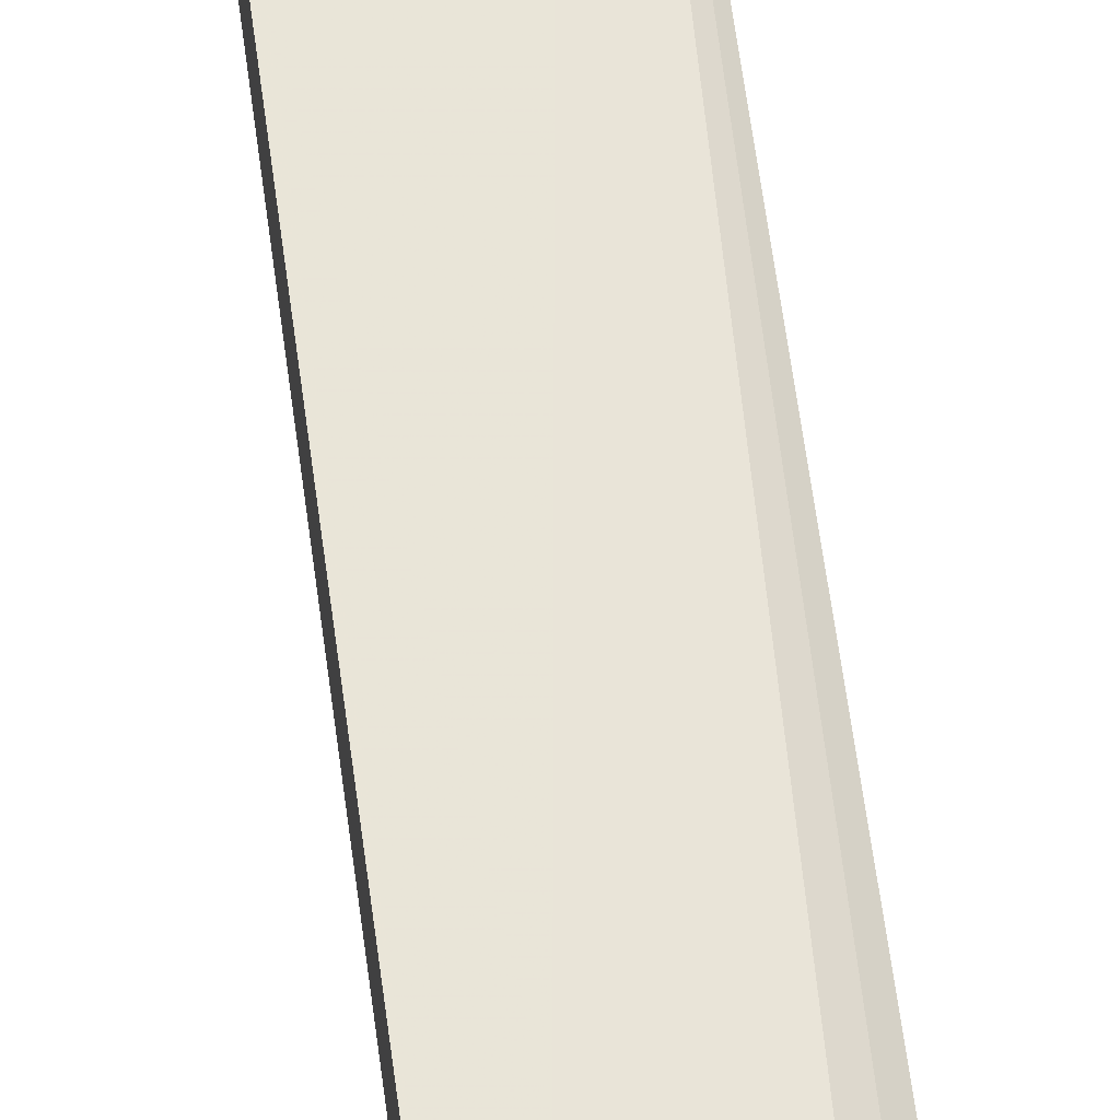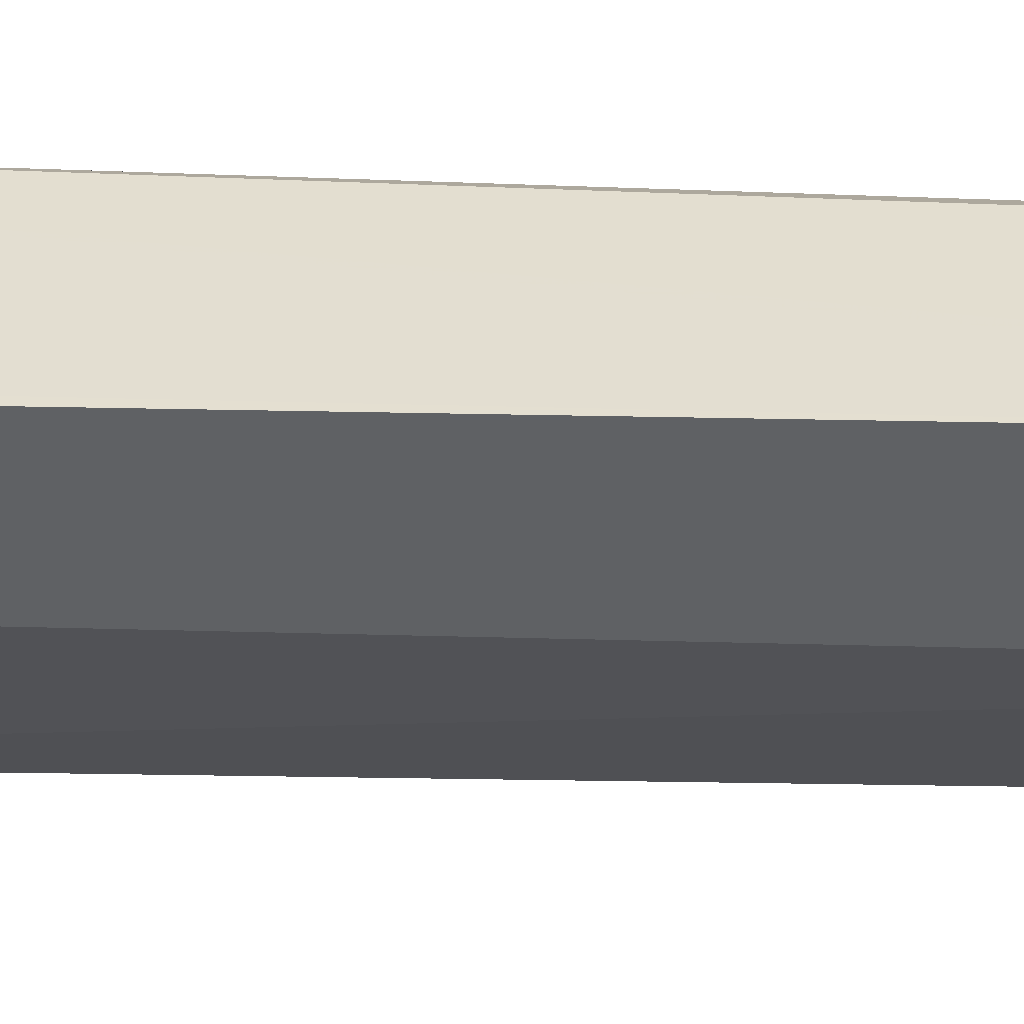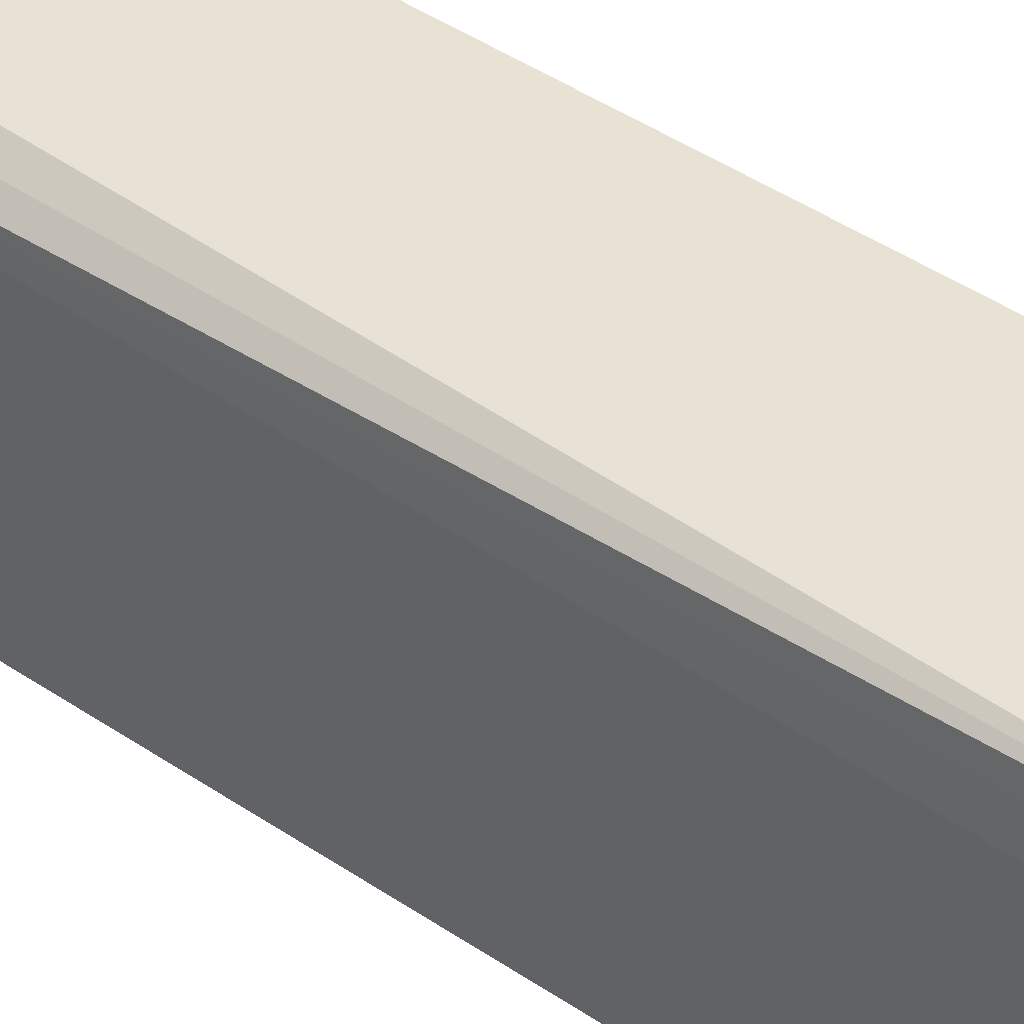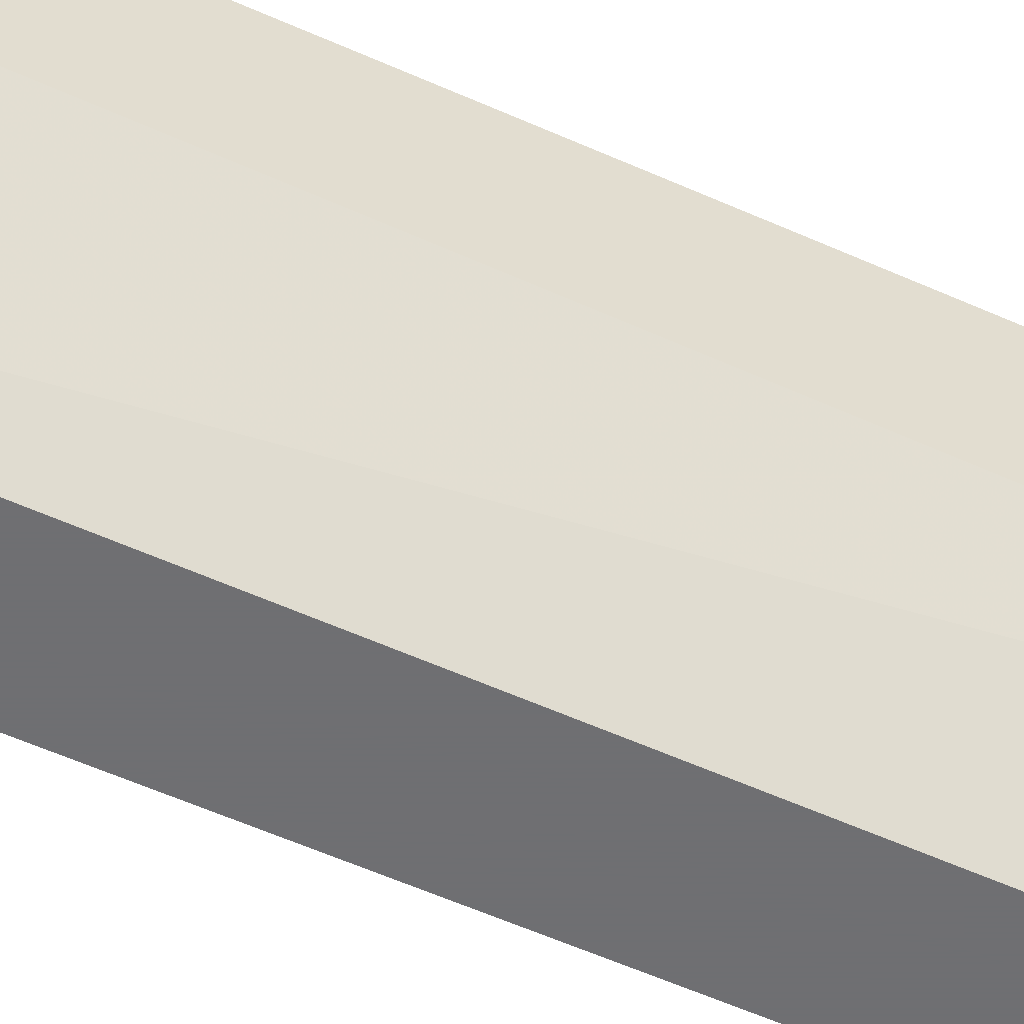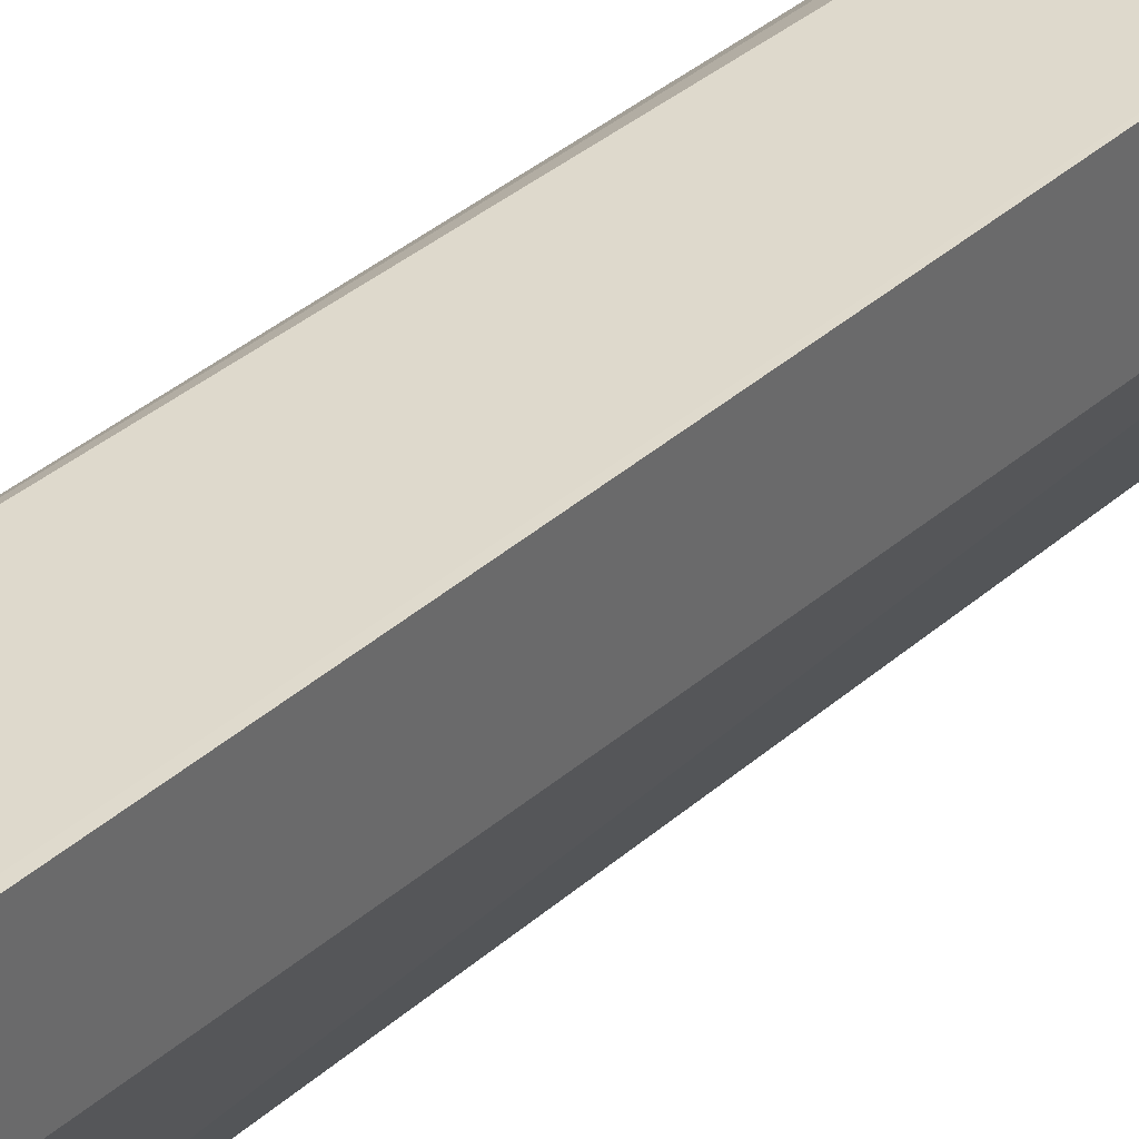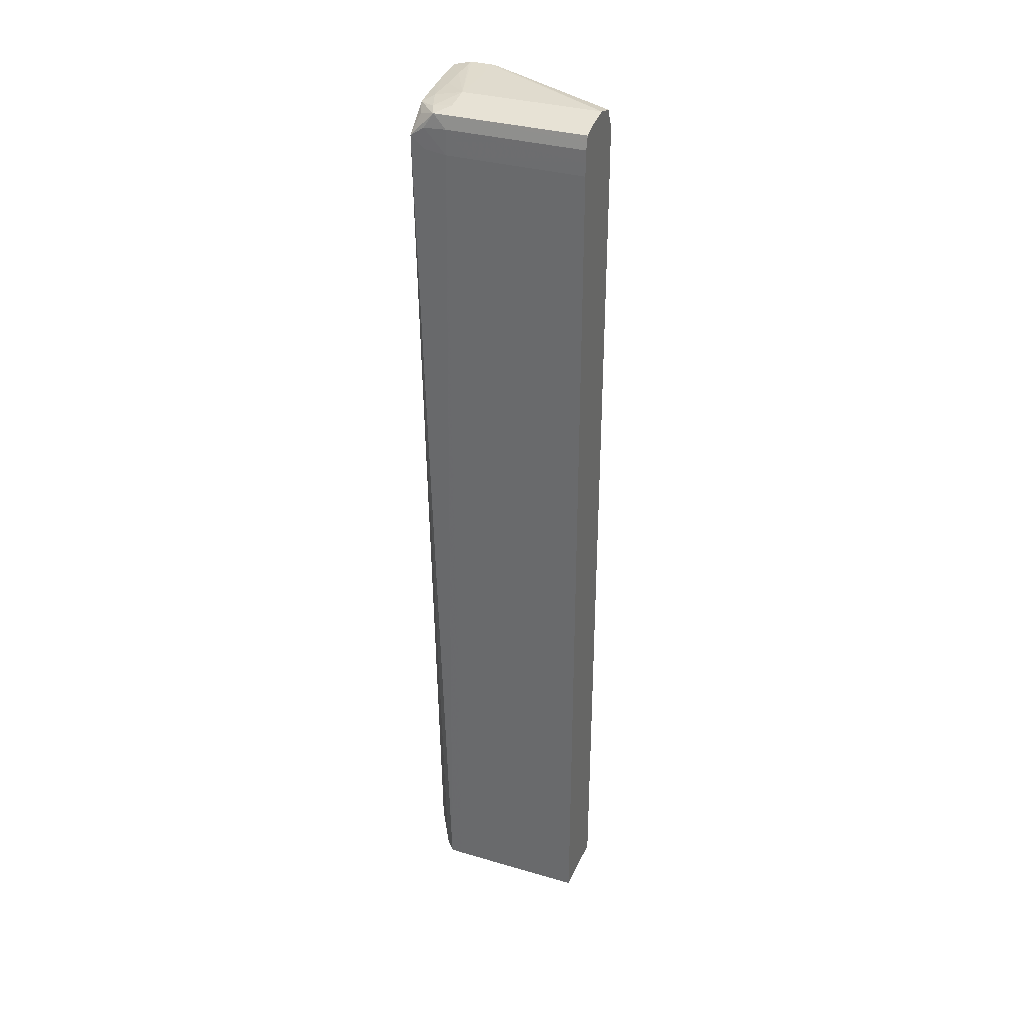
<metadata>
{"format":"obj","ext":"obj","renderer":"f3d","projection":"perspective","resolution":1024,"background":"white","views":[{"elev":61.7,"azim":-7.6,"up":"+Z"},{"elev":44.0,"azim":-88.9,"up":"+Z"},{"elev":39.8,"azim":130.9,"up":"+Z"},{"elev":-54.7,"azim":-115.7,"up":"+Z"},{"elev":40.2,"azim":-136.9,"up":"+Z"},{"elev":33.6,"azim":111.6,"up":"+Y"}]}
</metadata>
<code>
v 0.2256 -0.007346 -0.01824
v 0.2271 -0.007346 -0.01843
v 0.2256 -0.003371 -0.01838
v 0.2256 -0.1988 -0.0191
v 0.2517 -0.004737 -0.02186
v 0.2517 -0.004492 -0.02186
v 0.2271 -0.001883 -0.01863
v 0.2256 -0.001883 -0.01844
v 0.2256 -0.2003 -0.01918
v 0.2421 -0.2034 -0.0217
v 0.2271 -0.1988 -0.01932
v 0.252 -0.006877 -0.02496
v 0.238 -0.1988 -0.02091
v 0.2455 -0.1988 -0.022
v 0.249 -0.1988 -0.02448
v 0.2518 -0.2052 -0.02714
v 0.252 -0.002352 -0.02502
v 0.2518 0.0009302 -0.02711
v 0.249 -0.0005171 -0.02312
v 0.246 0.0007263 -0.02196
v 0.249 -0.003249 -0.02158
v 0.2325 -0.001883 -0.01939
v 0.2423 0.001073 -0.02167
v 0.238 0.001358 -0.02137
v 0.2325 0.001664 -0.02097
v 0.2256 0.0008486 -0.01988
v 0.2256 -0.2043 -0.0194
v 0.2271 -0.2043 -0.01961
v 0.2325 -0.2043 -0.02041
v 0.2437 -0.2049 -0.02209
v 0.2525 -0.007346 -0.0301
v 0.249 -0.2052 -0.02473
v 0.249 -0.2043 -0.02465
v 0.2518 -0.2052 -0.02961
v 0.2525 -0.001883 -0.0301
v 0.249 0.00144 -0.02586
v 0.2518 0.0009506 -0.0301
v 0.249 0.002031 -0.0301
v 0.2439 0.001847 -0.02412
v 0.2439 -0.001414 -0.02113
v 0.238 -0.001883 -0.02018
v 0.238 0.002439 -0.02462
v 0.2271 0.001868 -0.0206
v 0.2256 0.001888 -0.02052
v 0.2256 -0.2046 -0.01944
v 0.2389 -0.2052 -0.02144
v 0.2432 -0.2052 -0.02206
v 0.2437 -0.2052 -0.02215
v 0.2526 -0.007346 -0.03557
v 0.2519 -0.2052 -0.0301
v 0.2521 -0.0003541 -0.0604
v 0.2525 -0.004411 -0.0604
v 0.2525 -0.001883 -0.0604
v 0.2435 0.003009 -0.0301
v 0.2505 0.00146 -0.0604
v 0.2518 0.0009506 -0.0604
v 0.249 0.002031 -0.0604
v 0.2325 0.002744 -0.02462
v 0.2271 0.002928 -0.02462
v 0.2256 0.002663 -0.02346
v 0.2256 -0.2052 -0.01954
v 0.2526 -0.007346 -0.0604
v 0.2519 -0.2052 -0.0604
v 0.2435 0.003009 -0.0604
v 0.2325 0.003009 -0.0301
v 0.2256 0.002948 -0.02462
v 0.2256 -0.2052 -0.03767
v 0.2371 -0.2052 -0.0604
v 0.2256 0.002908 -0.0301
v 0.2256 0.002969 -0.02861
v 0.2393 0.001929 -0.0604
v 0.2256 -0.007346 -0.03534
v 0.2371 -0.007346 -0.0604
v 0.2256 0.002133 -0.03294
v 0.2256 0.001827 -0.03391
v 0.2375 -0.001883 -0.0604
v 0.2256 -0.005878 -0.03531
v 0.2256 -0.001883 -0.03516
v 0.2256 -0.0009045 -0.0349
f 1 2 3
f 1 3 8
f 1 8 26
f 1 26 44
f 1 44 60
f 1 60 66
f 1 66 70
f 1 70 69
f 1 69 74
f 1 74 75
f 1 75 79
f 1 79 78
f 1 78 77
f 1 77 72
f 1 72 67
f 1 67 61
f 1 61 45
f 1 45 27
f 1 27 9
f 1 9 4
f 1 4 2
f 2 5 6
f 2 6 7
f 2 7 3
f 2 4 5
f 3 7 8
f 4 9 10
f 4 10 11
f 4 11 5
f 5 12 6
f 5 11 13
f 5 13 14
f 5 14 15
f 5 15 16
f 5 16 12
f 6 12 17
f 6 17 18
f 6 18 19
f 6 19 20
f 6 20 21
f 6 21 22
f 6 22 7
f 7 22 20
f 7 20 8
f 8 20 23
f 8 23 24
f 8 24 25
f 8 25 26
f 9 27 10
f 10 14 13
f 10 13 11
f 10 27 28
f 10 28 29
f 10 29 30
f 10 30 14
f 12 31 17
f 12 16 31
f 14 30 32
f 14 32 33
f 14 33 15
f 15 33 16
f 16 33 32
f 16 32 48
f 16 48 47
f 16 47 46
f 16 46 61
f 16 61 67
f 16 67 68
f 16 68 63
f 16 63 50
f 16 50 34
f 16 34 31
f 17 31 35
f 17 35 18
f 18 36 20
f 18 20 19
f 18 35 37
f 18 37 38
f 18 38 36
f 20 36 39
f 20 39 23
f 20 22 40
f 20 40 21
f 21 40 41
f 21 41 22
f 22 41 40
f 23 39 24
f 24 39 25
f 25 39 42
f 25 42 43
f 25 43 26
f 26 43 44
f 27 45 46
f 27 46 28
f 28 46 30
f 28 30 29
f 30 46 47
f 30 47 48
f 30 48 32
f 31 49 35
f 31 34 50
f 31 50 49
f 35 51 37
f 35 49 52
f 35 52 53
f 35 53 51
f 36 38 54
f 36 54 39
f 37 55 38
f 37 51 56
f 37 56 55
f 38 57 64
f 38 64 54
f 38 55 57
f 39 54 42
f 42 54 58
f 42 58 43
f 43 58 59
f 43 59 60
f 43 60 44
f 45 61 46
f 49 62 52
f 49 50 63
f 49 63 62
f 51 53 52
f 51 52 62
f 51 62 63
f 51 63 68
f 51 68 73
f 51 73 76
f 51 76 71
f 51 71 64
f 51 64 57
f 51 57 55
f 51 55 56
f 54 64 65
f 54 65 66
f 54 66 59
f 54 59 58
f 59 66 60
f 64 69 70
f 64 70 65
f 64 71 69
f 65 70 66
f 67 72 73
f 67 73 68
f 69 71 74
f 71 75 74
f 71 76 75
f 72 77 73
f 73 77 78
f 73 78 76
f 75 76 79
f 76 78 79

</code>
